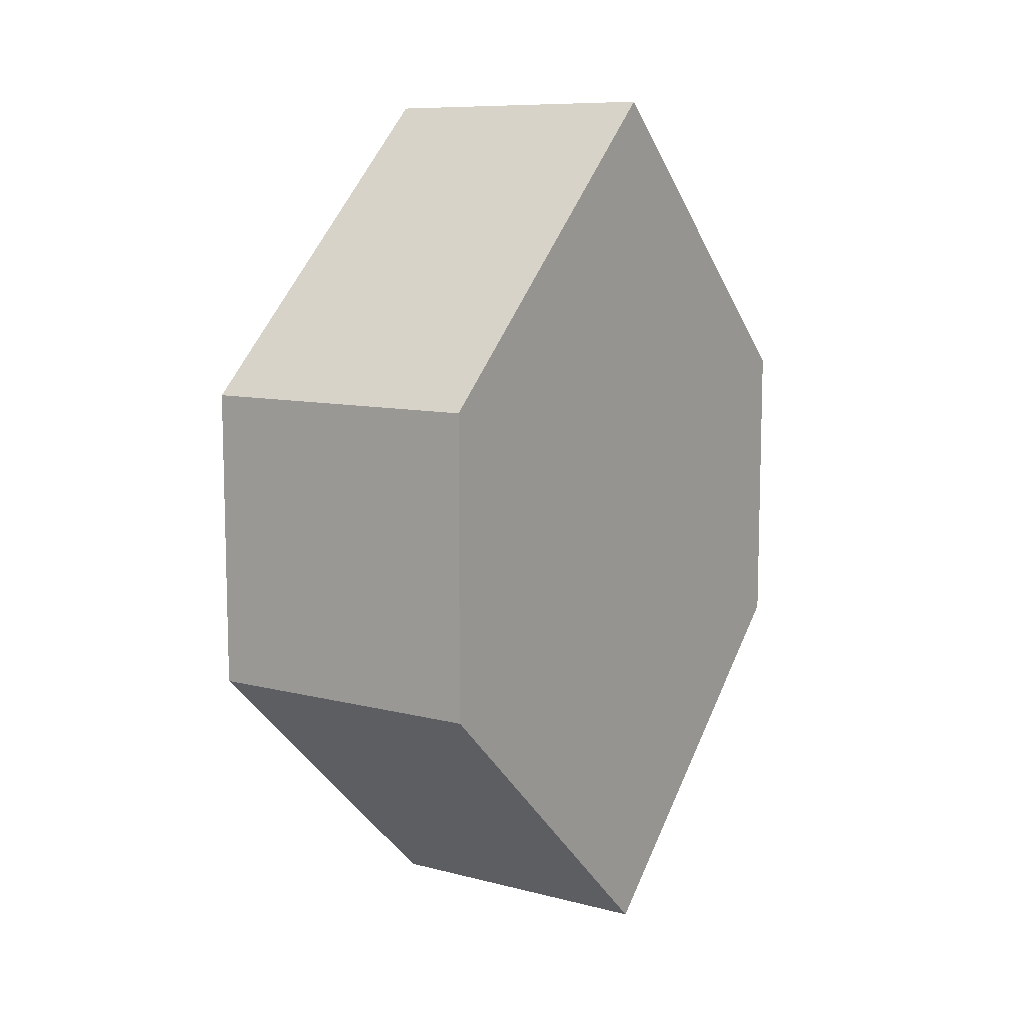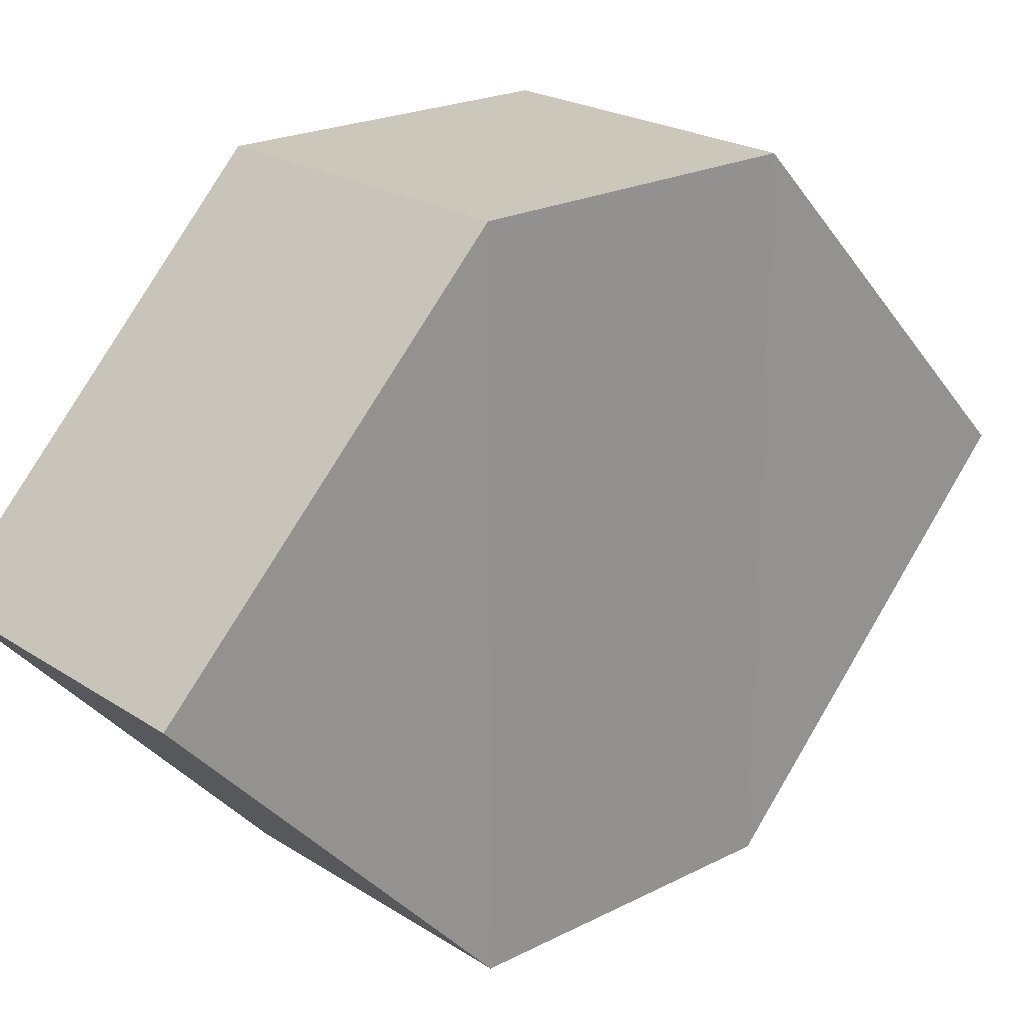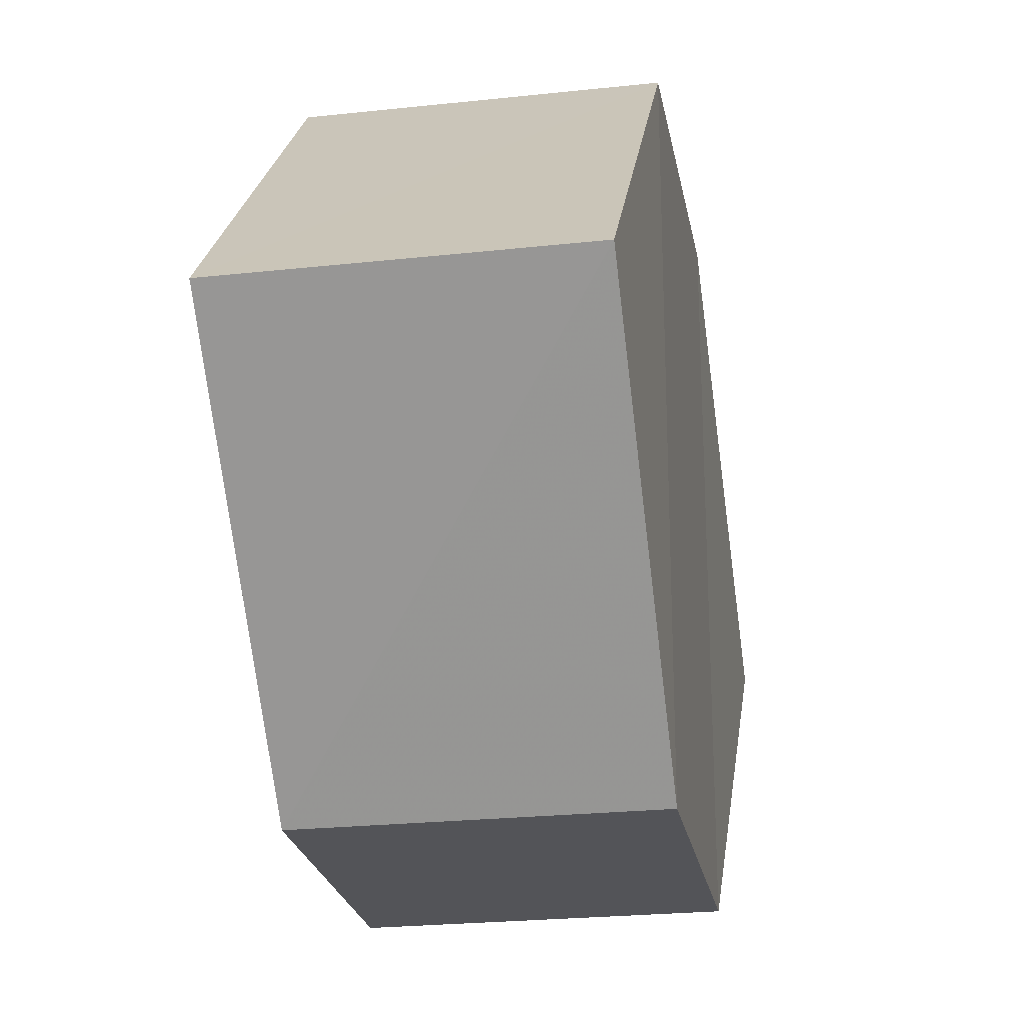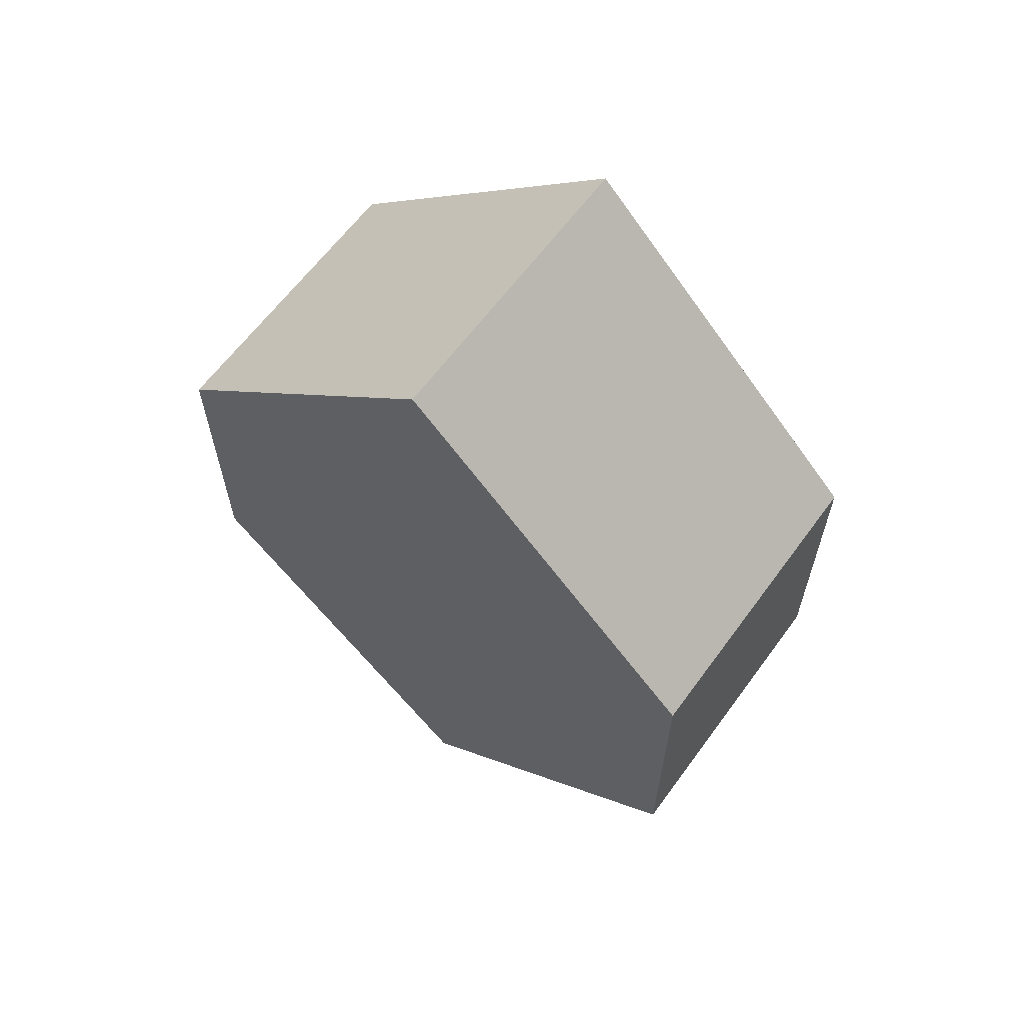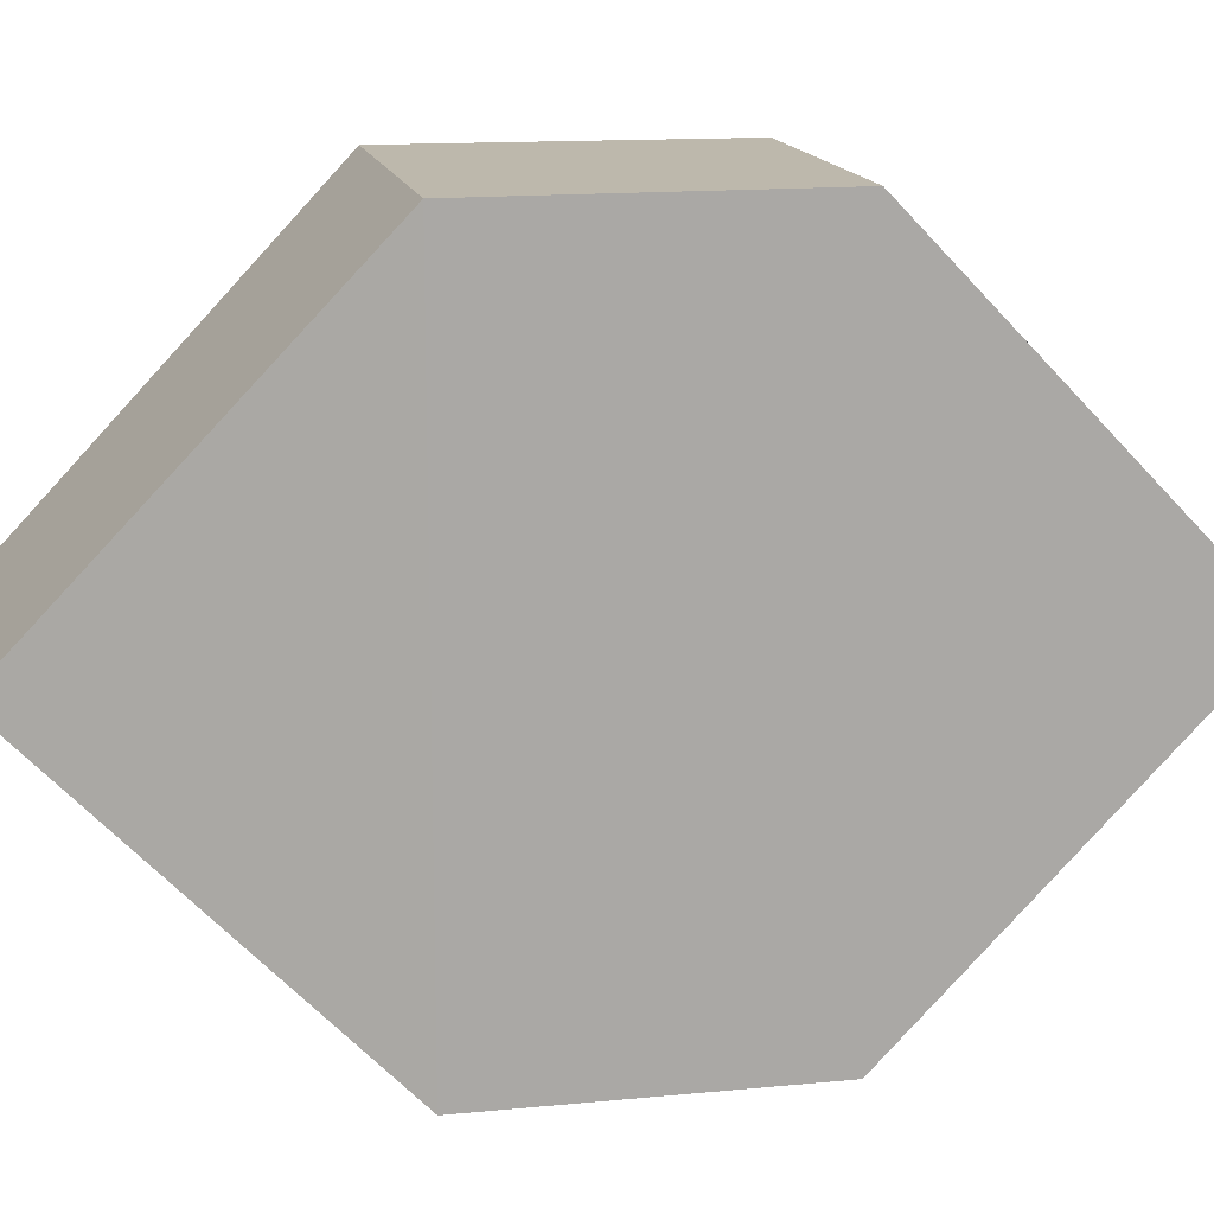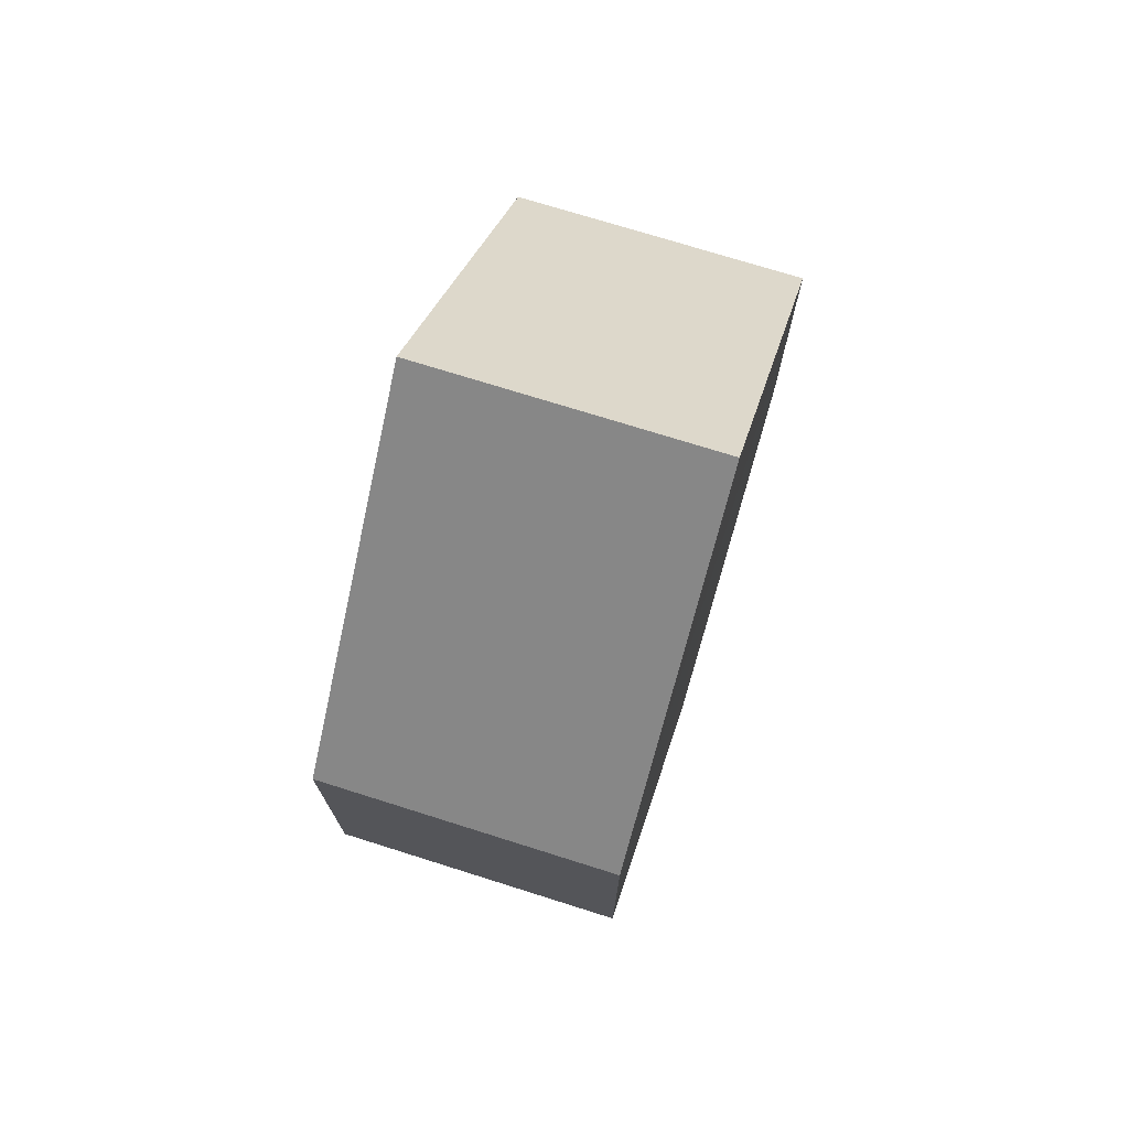
<metadata>
{"format":"obj","ext":"obj","renderer":"f3d","projection":"perspective","resolution":1024,"background":"white","views":[{"elev":9.8,"azim":-145.6,"up":"+Y"},{"elev":21.9,"azim":-131.9,"up":"+Z"},{"elev":-23.4,"azim":-169.6,"up":"+Z"},{"elev":63.0,"azim":-52.8,"up":"+Y"},{"elev":14.9,"azim":-101.5,"up":"+Z"},{"elev":72.9,"azim":17.5,"up":"+Y"}]}
</metadata>
<code>
o 6314
v 2230 1874 16.81
v 2230 1874 16.8
v 2230 1874 16.8
v 2230 1874 16.79
v 2230 1874 16.81
v 2230 1874 16.81
v 2230 1874 16.81
v 2230 1874 16.8
v 2230 1874 16.79
v 2230 1874 16.8
v 2230 1874 16.81
v 2230 1874 16.79
v 2230 1874 16.79
v 2230 1874 16.79
v 2230 1874 16.8
v 2230 1874 16.79
v 2230 1874 16.79
v 2230 1874 16.8
v 2230 1874 16.8
v 2230 1874 16.81
v 2230 1874 16.8
v 2230 1874 16.81
v 2230 1874 16.81
v 2230 1874 16.8
v 2230 1874 16.81
v 2230 1874 16.8
v 2230 1874 16.81
v 2230 1874 16.79
v 2230 1874 16.79
v 2230 1874 16.8
v 2230 1874 16.79
v 2230 1874 16.8
f 1 2 3
f 4 5 3
f 6 5 7
f 8 9 4
f 10 6 11
f 1 12 11
f 12 13 14
f 15 12 16
f 17 6 16
f 17 18 19
f 20 13 19
f 21 22 20
f 16 23 24
f 25 26 24
f 22 23 27
f 9 27 23
f 22 28 29
f 9 29 28
f 11 29 30
f 31 32 30

</code>
